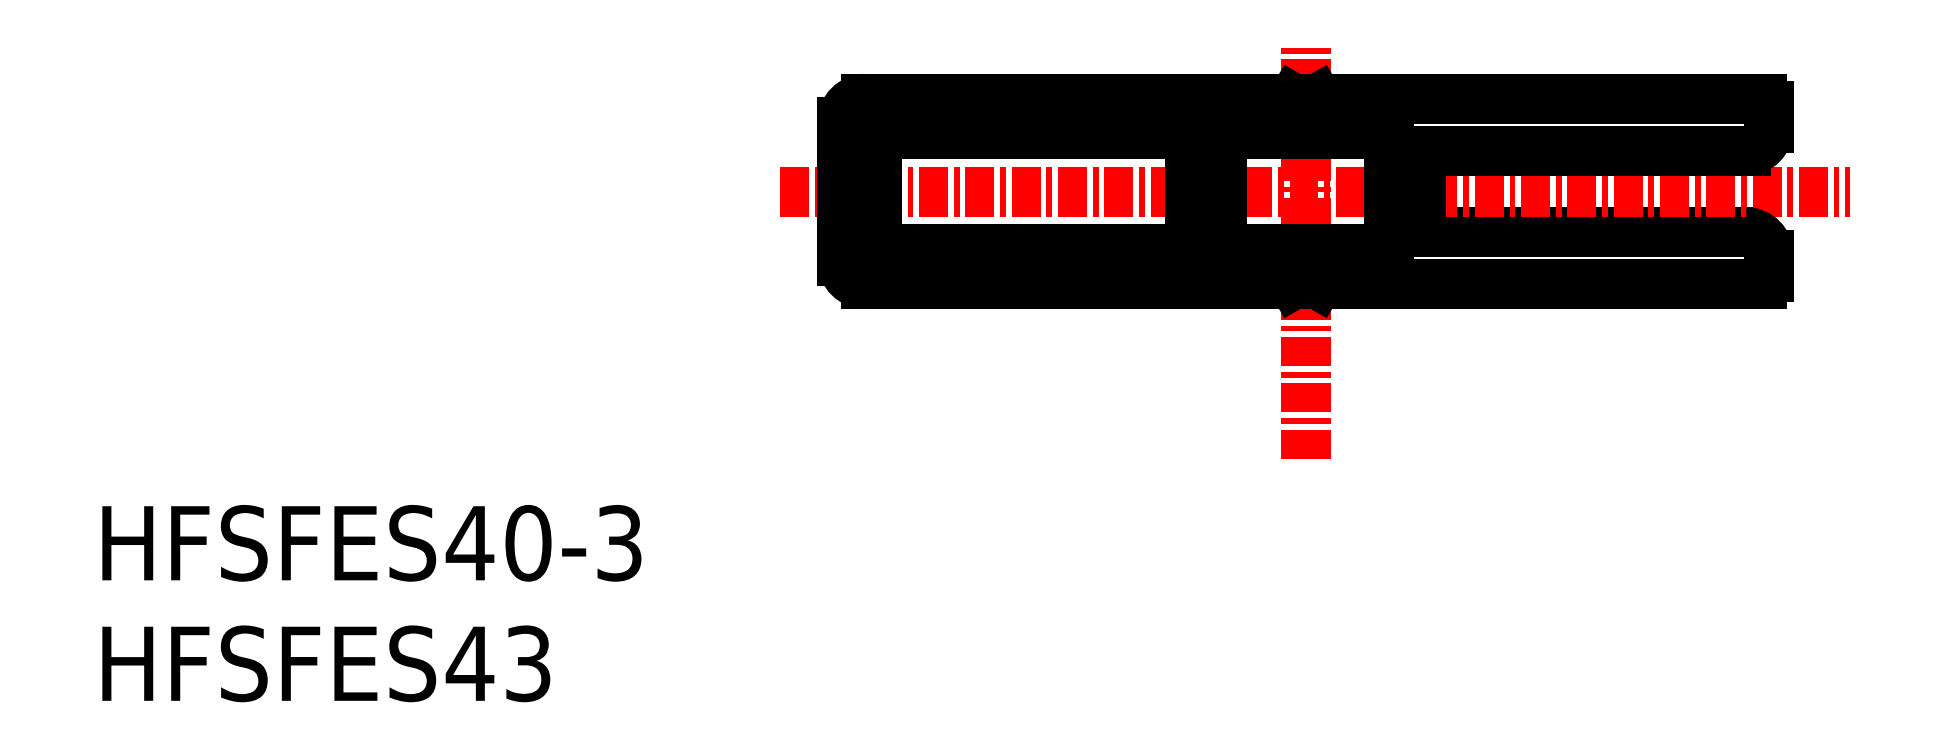
<metadata>
{"format":"dxf","ext":"dxf","renderer":"ezdxf+matplotlib","layout":"modelspace","background":"white","min_lineweight":24,"dpi":150}
</metadata>
<code>
0
SECTION
2
ENTITIES
0
LINE
8
0
10
168.3
20
92.43
30
0
11
149.1
21
92.43
31
0
0
LINE
8
0
10
153.9
20
94.68
30
0
11
167.6
21
94.68
31
0
0
LINE
8
CENTER
10
125.9
20
96.43
30
0
11
172.1
21
96.43
31
0
0
LINE
8
0
10
168.3
20
100.4
30
0
11
149.1
21
100.4
31
0
0
LINE
8
0
10
153.9
20
98.18
30
0
11
167.6
21
98.18
31
0
0
LINE
8
CENTER
10
148.6
20
84.89
30
0
11
148.6
21
102.8
31
0
0
LINE
8
0
10
143.1
20
93.93
30
0
11
130.6
21
93.93
31
0
0
LINE
8
0
10
143.1
20
98.93
30
0
11
130.6
21
98.93
31
0
0
LINE
8
0
10
129.6
20
92.43
30
0
11
148
21
92.43
31
0
0
LINE
8
0
10
129.6
20
100.4
30
0
11
148
21
100.4
31
0
0
LINE
8
0
10
130.1
20
94.43
30
0
11
130.1
21
98.43
31
0
0
LINE
8
0
10
128.6
20
93.43
30
0
11
128.6
21
99.43
31
0
0
ARC
8
0
10
129.6
20
93.43
30
0
40
1
50
180
51
270
0
ARC
8
0
10
130.6
20
94.43
30
0
40
0.5
50
180
51
270
0
ARC
8
0
10
129.6
20
99.43
30
0
40
1
50
90
51
180
0
ARC
8
0
10
130.6
20
98.43
30
0
40
0.5
50
90
51
180
0
LINE
8
0
10
152.2
20
98.43
30
0
11
152.2
21
94.43
31
0
0
LINE
8
0
10
145
20
94.43
30
0
11
145
21
98.43
31
0
0
LINE
8
0
10
153.6
20
94.98
30
0
11
153.6
21
97.88
31
0
0
LINE
8
0
10
143.6
20
98.43
30
0
11
143.6
21
94.43
31
0
0
ARC
8
0
10
143.1
20
94.43
30
0
40
0.5
50
270
51
0
0
LINE
8
0
10
151.7
20
93.93
30
0
11
145.5
21
93.93
31
0
0
ARC
8
0
10
145.5
20
94.43
30
0
40
0.5
50
180
51
270
0
LINE
8
0
10
148.6
20
92.74
30
0
11
148
21
92.43
31
0
0
LINE
8
0
10
148.6
20
92.74
30
0
11
149.1
21
92.43
31
0
0
ARC
8
0
10
153.9
20
94.98
30
0
40
0.3
50
180
51
270
0
ARC
8
0
10
151.7
20
94.43
30
0
40
0.5
50
270
51
0
0
ARC
8
0
10
143.1
20
98.43
30
0
40
0.5
50
360
51
90
0
LINE
8
0
10
151.7
20
98.93
30
0
11
145.5
21
98.93
31
0
0
ARC
8
0
10
145.5
20
98.43
30
0
40
0.5
50
90
51
180
0
LINE
8
0
10
148.6
20
100.1
30
0
11
148
21
100.4
31
0
0
LINE
8
0
10
148.6
20
100.1
30
0
11
149.1
21
100.4
31
0
0
ARC
8
0
10
153.9
20
97.88
30
0
40
0.3
50
90
51
180
0
ARC
8
0
10
151.7
20
98.43
30
0
40
0.5
50
0
51
90
0
ARC
8
0
10
168.3
20
92.73
30
0
40
0.3
50
270
51
360
0
ARC
8
0
10
167.6
20
93.68
30
0
40
1
50
0
51
90
0
LINE
8
0
10
168.6
20
92.73
30
0
11
168.6
21
93.68
31
0
0
ARC
8
0
10
168.3
20
100.1
30
0
40
0.3
50
360
51
90
0
ARC
8
0
10
167.6
20
99.18
30
0
40
1
50
270
51
0
0
LINE
8
0
10
168.6
20
100.1
30
0
11
168.6
21
99.18
31
0
0
TEXT
8
0
10
96.22
20
79.64
30
0
40
3.2
1
HFSFES40-3
0
TEXT
8
0
10
96.22
20
74.44
30
0
40
3.2
1
HFSFES43
0
ENDSEC
0
EOF

</code>
